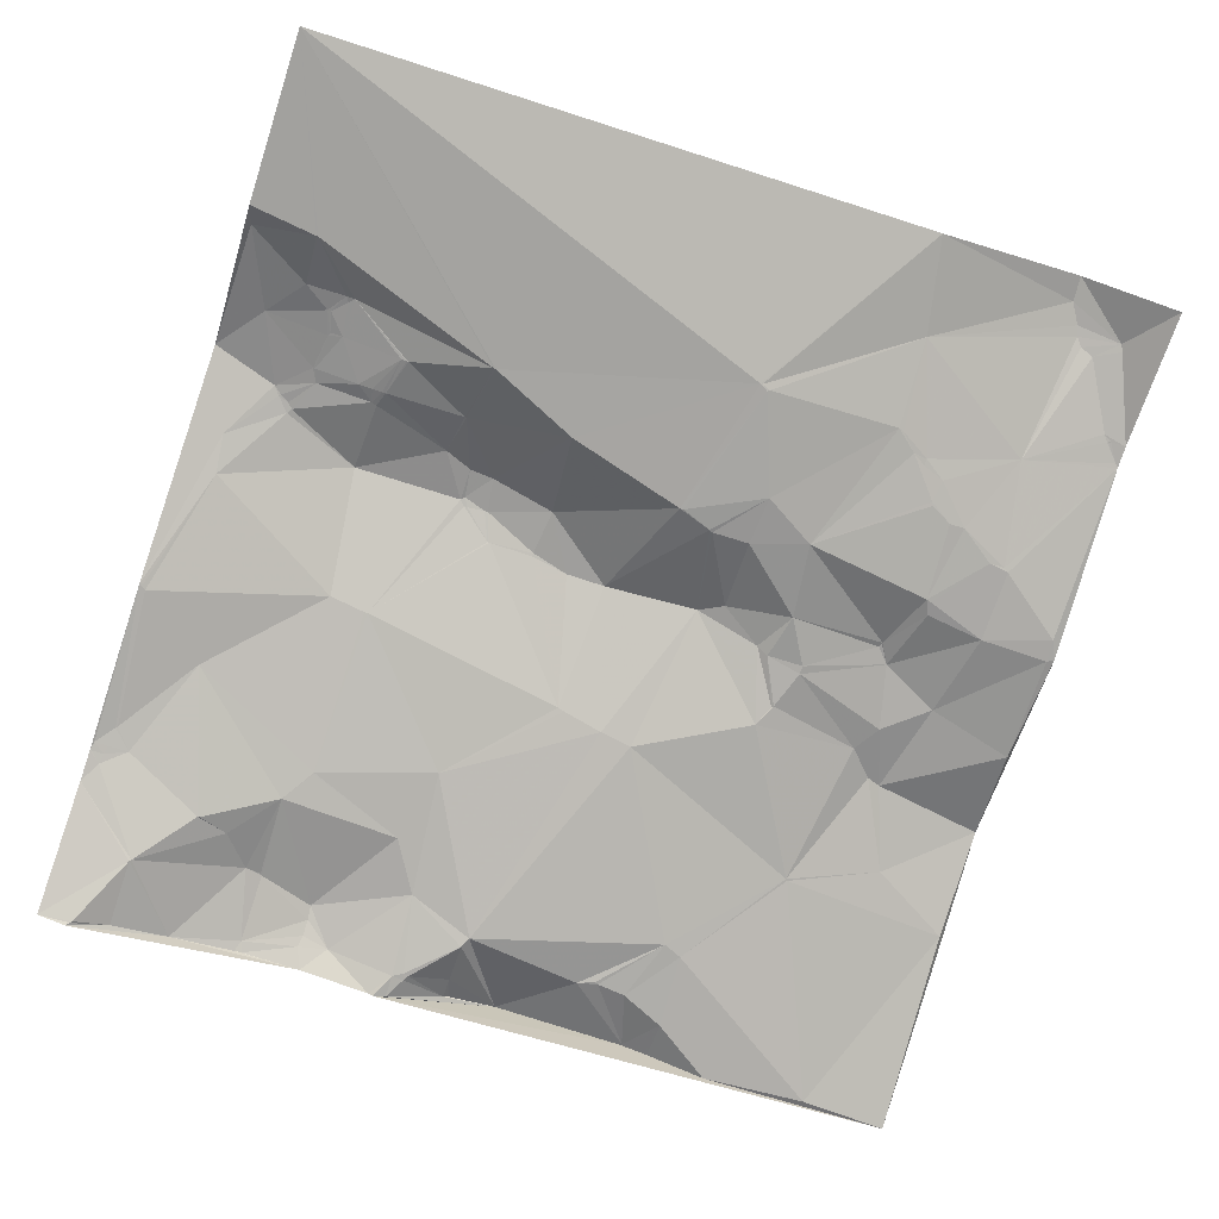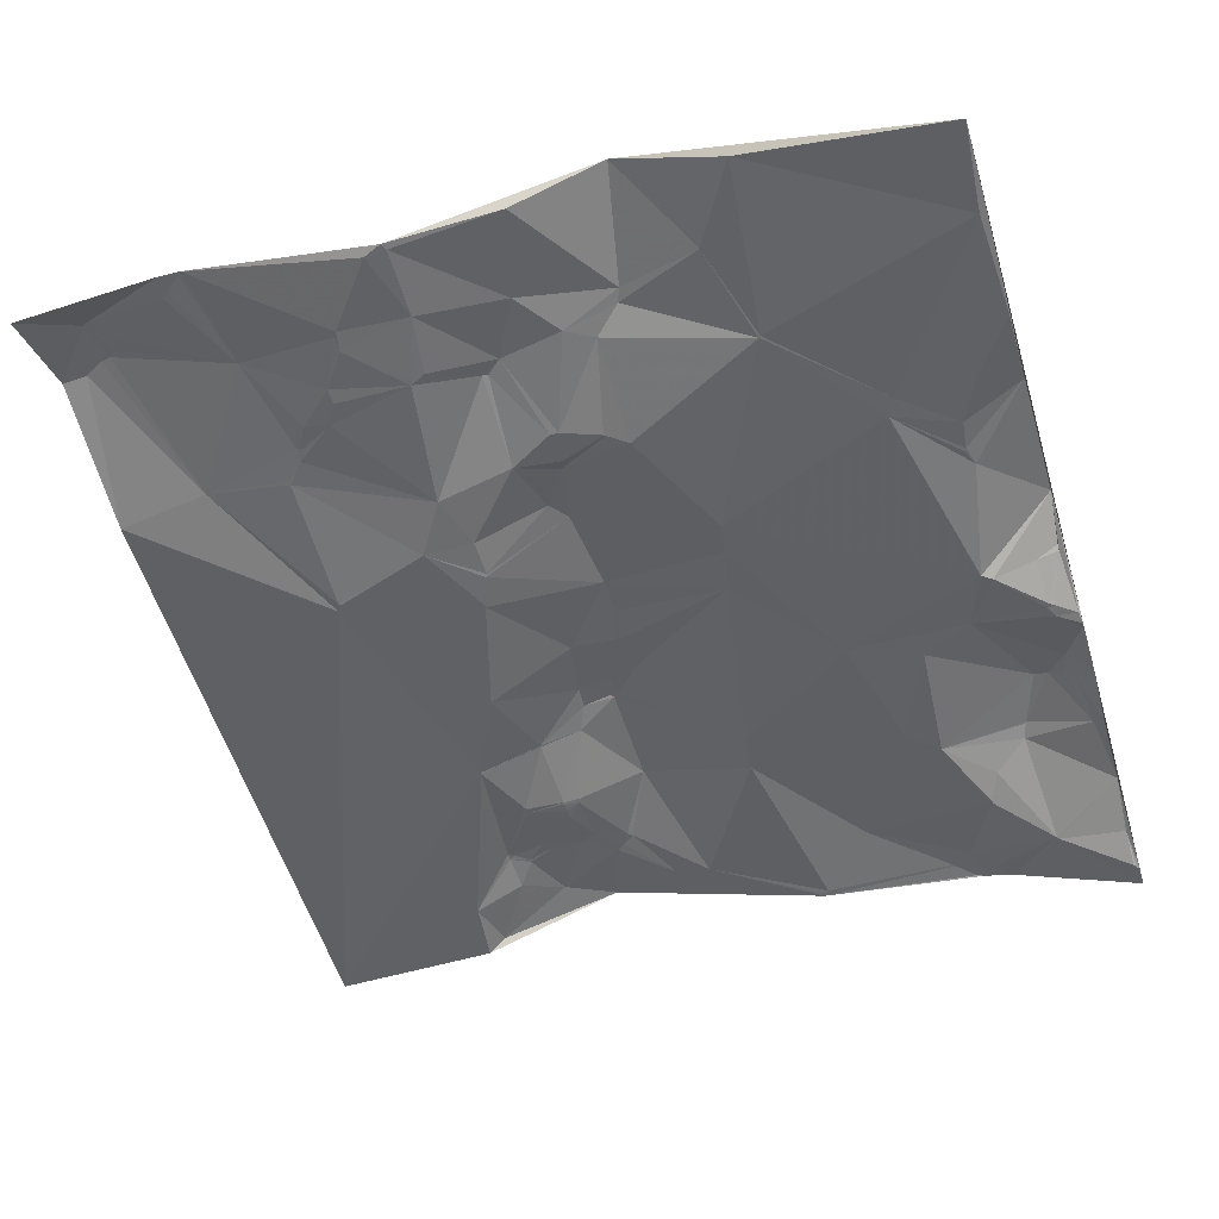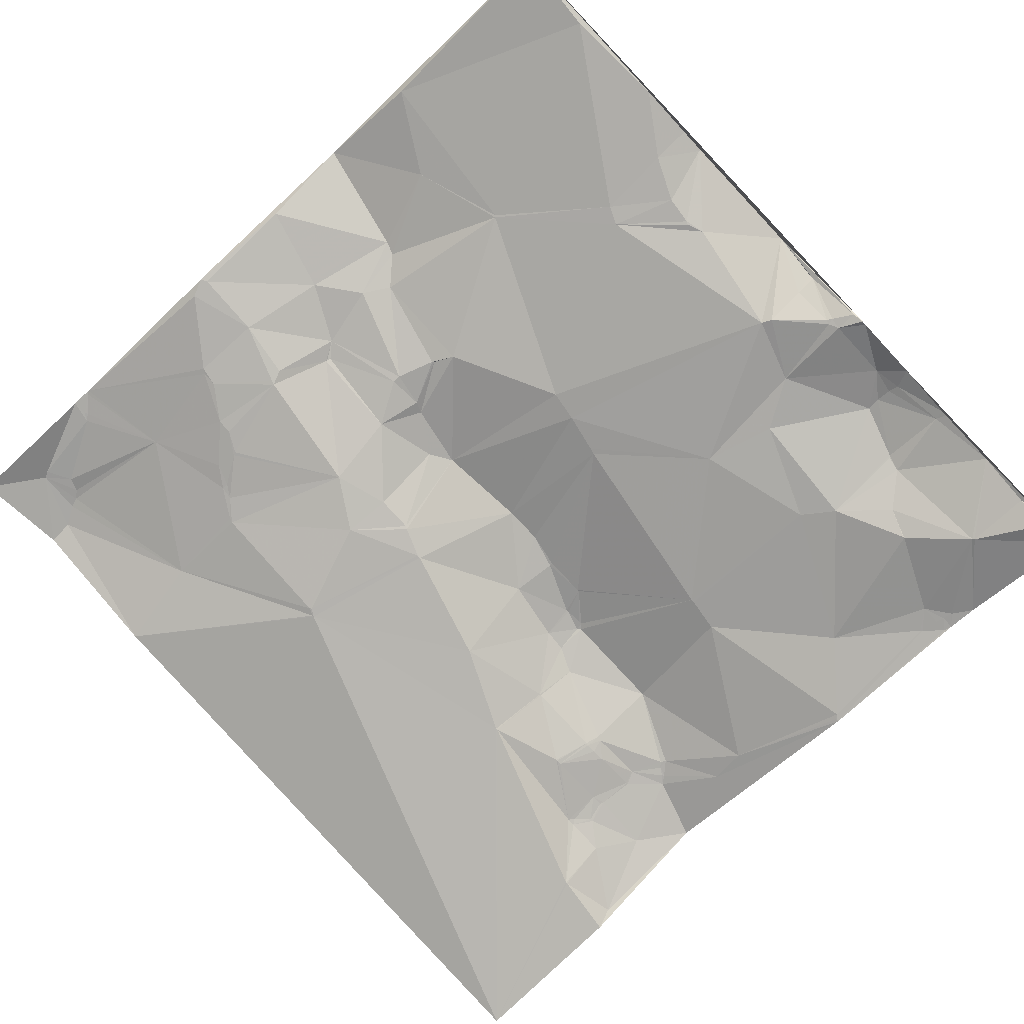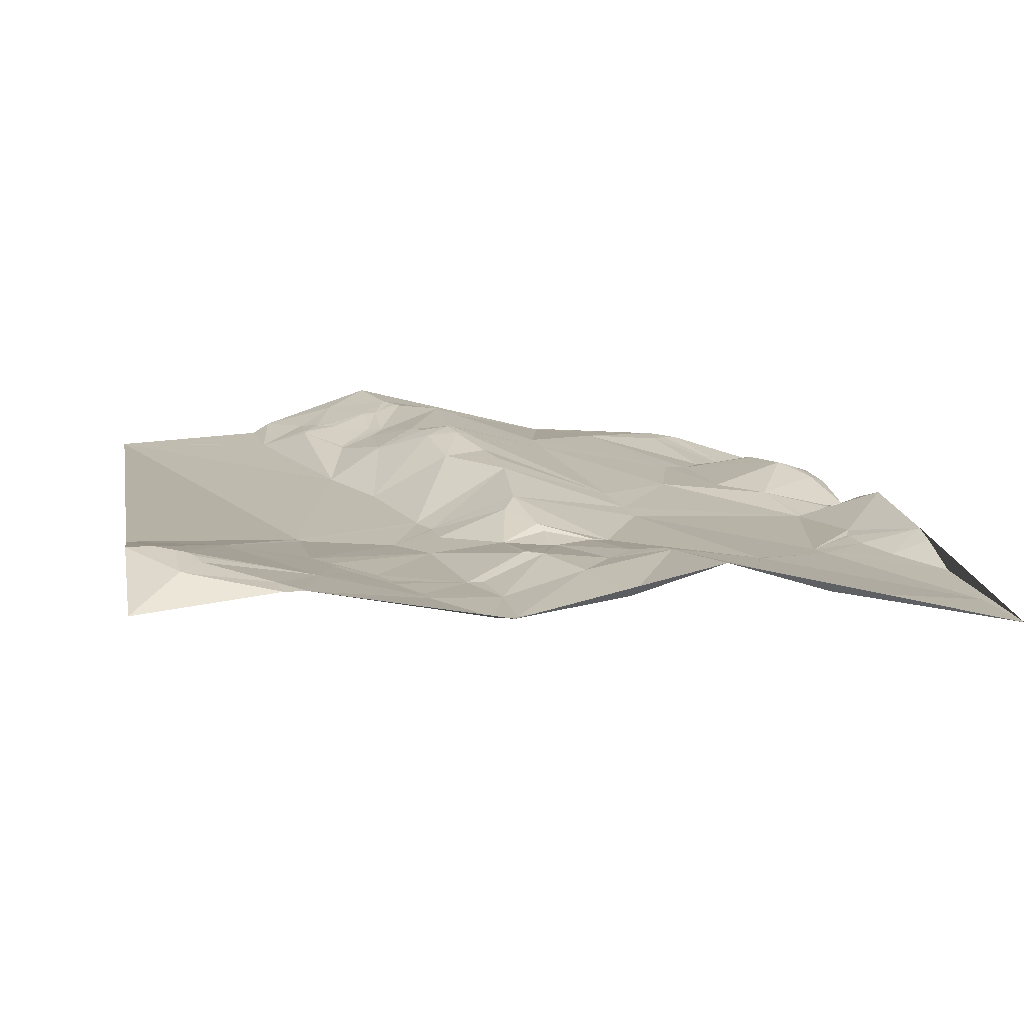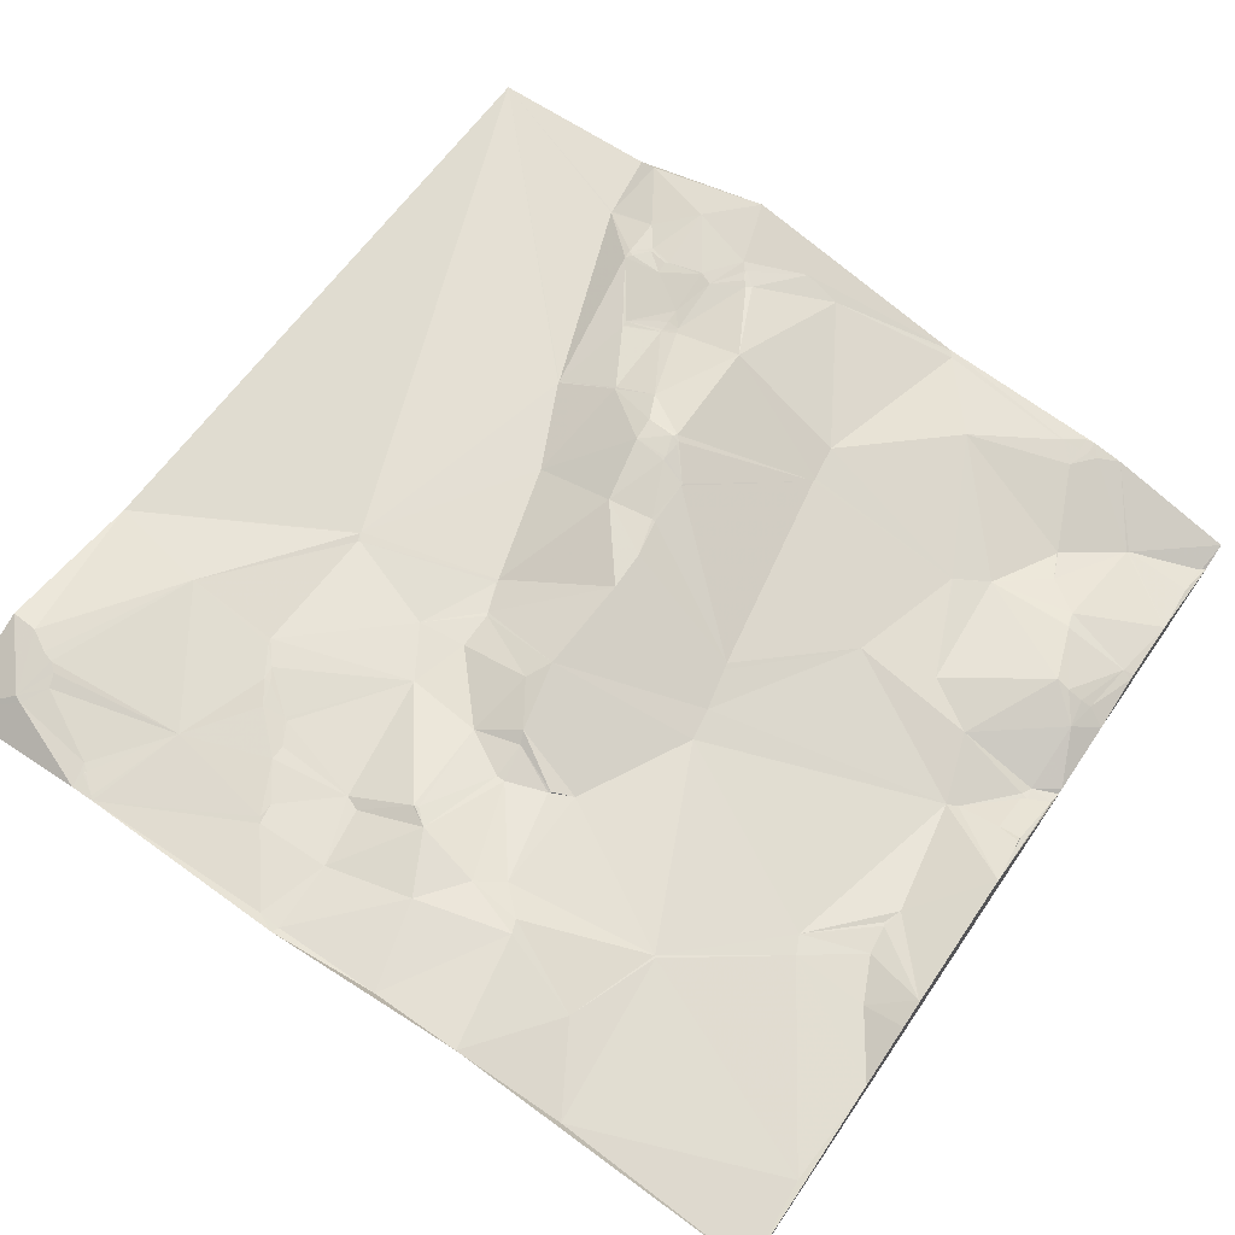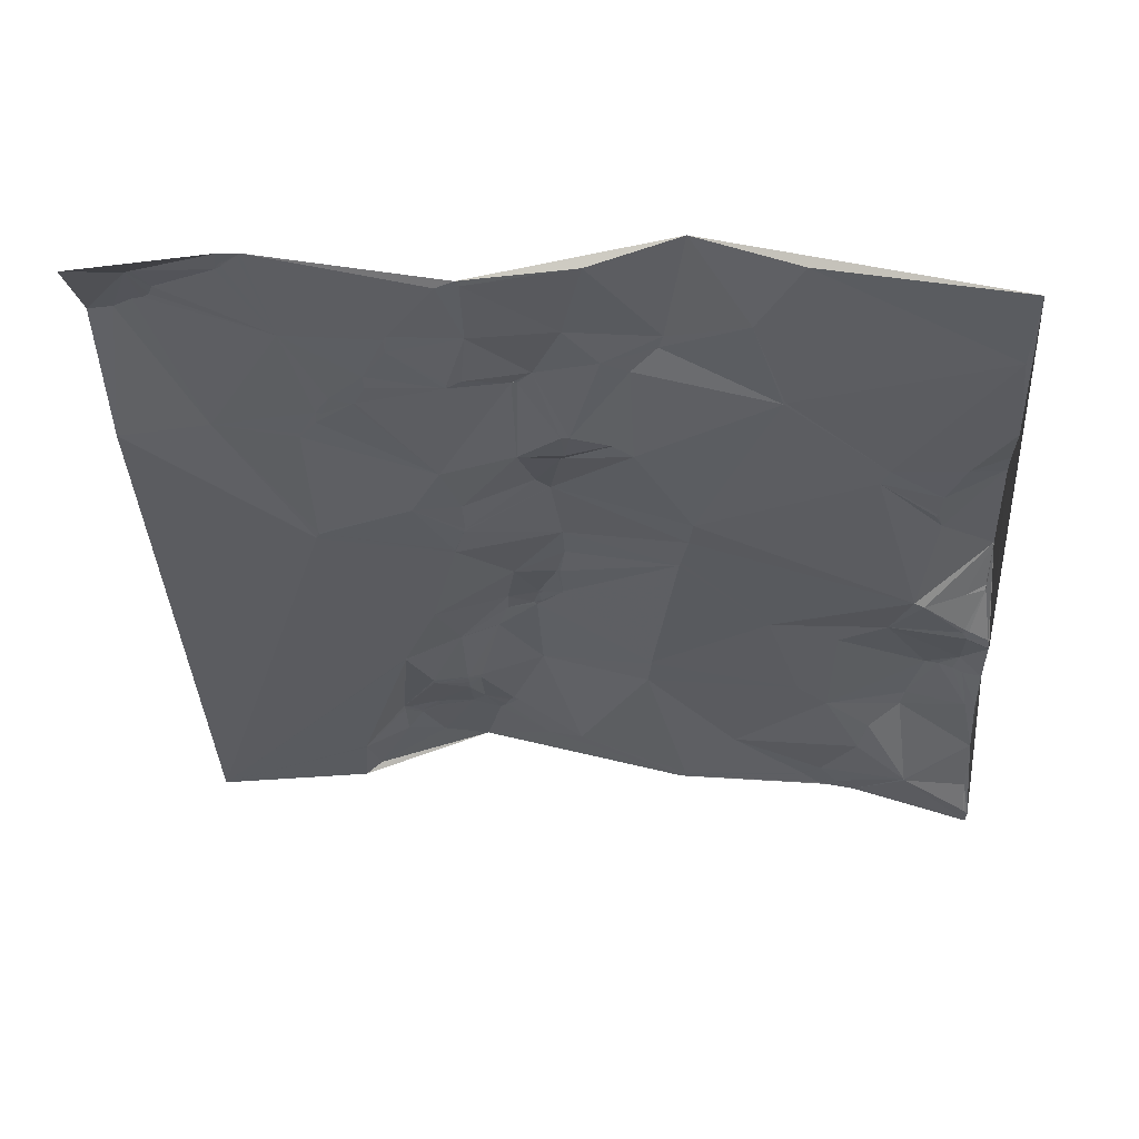
<metadata>
{"format":"obj","ext":"obj","renderer":"f3d","projection":"perspective","resolution":1024,"background":"white","views":[{"elev":-74.6,"azim":-18.1,"up":"+Y"},{"elev":-48.3,"azim":106.7,"up":"+Y"},{"elev":-79.3,"azim":133.3,"up":"+Y"},{"elev":17.6,"azim":79.5,"up":"+Y"},{"elev":68.2,"azim":124.3,"up":"+Y"},{"elev":-31.5,"azim":93.2,"up":"+Y"}]}
</metadata>
<code>
v 9210 239.6 -2043
v 9577 280.7 -2043
v 9664 305.8 -2043
v 9721 285.8 -2043
v 9665 306.1 -2058
v 9672 305.3 -2070
v 9699 301.7 -2072
v 9674 304.4 -2076
v 9701 300.9 -2076
v 9678 303.2 -2081
v 9686 301.9 -2084
v 9588 278.6 -2100
v 9707 295.1 -2123
v 9712 294.8 -2126
v 9721 294.3 -2126
v 9710 294.7 -2127
v 9711 294.7 -2127
v 9719 294 -2137
v 9721 293.8 -2139
v 9210 243.5 -2142
v 9249 244.5 -2147
v 9250 244.5 -2147
v 9505 252.3 -2150
v 9506 252.4 -2150
v 9664 282.6 -2150
v 9511 252.6 -2152
v 9589 267.3 -2152
v 9213 251.1 -2153
v 9510 252.3 -2153
v 9592 267.8 -2153
v 9602 267.9 -2163
v 9610 269 -2164
v 9610 268.3 -2168
v 9623 269 -2173
v 9250 258.2 -2176
v 9273 260.2 -2176
v 9278 260.1 -2176
v 9275 261 -2179
v 9621 266.1 -2186
v 9265 262.3 -2187
v 9266 262.3 -2187
v 9267 262.4 -2187
v 9362 248.4 -2187
v 9363 248.4 -2187
v 9623 266.2 -2187
v 9622 265.9 -2188
v 9635 266.2 -2195
v 9644 267.5 -2195
v 9232 266.6 -2199
v 9270 264.8 -2199
v 9277 264.1 -2199
v 9312 258.3 -2200
v 9315 258.1 -2200
v 9316 258.1 -2200
v 9269 265.2 -2201
v 9270 265.1 -2201
v 9531 253 -2210
v 9665 267.9 -2210
v 9674 269.3 -2210
v 9415 250.3 -2211
v 9677 269.2 -2212
v 9266 269.9 -2222
v 9267 269.7 -2222
v 9293 265 -2222
v 9301 264.3 -2222
v 9307 264 -2222
v 9309 264 -2222
v 9355 268.1 -2222
v 9356 268 -2222
v 9210 273.7 -2227
v 9562 256.8 -2229
v 9270 271 -2230
v 9303 267.1 -2230
v 9306 267.4 -2231
v 9485 252.3 -2231
v 9487 252.3 -2231
v 9505 254 -2238
v 9248 273.8 -2239
v 9507 254.5 -2239
v 9529 256 -2239
v 9637 262.9 -2240
v 9640 263.2 -2241
v 9716 269.8 -2242
v 9253 273.5 -2243
v 9252 273.4 -2244
v 9258 273.6 -2246
v 9351 279.4 -2246
v 9261 273.5 -2249
v 9641 264.3 -2249
v 9259 273.2 -2252
v 9367 282.8 -2253
v 9721 270.1 -2253
v 9381 282.5 -2254
v 9676 267 -2254
v 9717 269.8 -2255
v 9419 277.8 -2261
v 9369 285.1 -2270
v 9229 263.1 -2272
v 9304 281.2 -2272
v 9367 284.8 -2272
v 9382 284.4 -2274
v 9384 284.2 -2274
v 9568 263.2 -2274
v 9370 284.2 -2275
v 9372 284.1 -2275
v 9624 275 -2275
v 9624 275.4 -2276
v 9623 275.6 -2278
v 9530 272.9 -2282
v 9631 276.2 -2287
v 9416 279.7 -2288
v 9389 279.9 -2290
v 9390 279.9 -2290
v 9416 279.3 -2290
v 9516 276.6 -2290
v 9232 257 -2294
v 9438 279.8 -2294
v 9461 279.6 -2294
v 9555 269.9 -2298
v 9583 264.6 -2300
v 9562 267.1 -2301
v 9583 264.6 -2305
v 9666 276.7 -2305
v 9718 278 -2319
v 9640 274.1 -2325
v 9575 264.1 -2328
v 9574 264.4 -2329
v 9568 260.8 -2341
v 9630 275.2 -2341
v 9313 256 -2342
v 9334 256.3 -2345
v 9336 256.4 -2345
v 9645 280 -2357
v 9653 281.4 -2360
v 9210 236 -2362
v 9212 236.4 -2362
v 9214 236.2 -2365
v 9456 256 -2365
v 9460 255.8 -2366
v 9484 254.6 -2371
v 9503 254.3 -2374
v 9721 295.2 -2374
v 9254 240.3 -2399
v 9670 272.4 -2408
v 9402 243.8 -2420
v 9616 259.8 -2425
v 9617 259.9 -2426
v 9718 273.2 -2436
v 9334 235.7 -2439
v 9334 235.6 -2440
v 9221 230.5 -2445
v 9220 230.3 -2446
v 9211 227.7 -2457
v 9219 228.1 -2457
v 9231 228.8 -2457
v 9321 230.7 -2458
v 9210 226.8 -2462
v 9211 226.8 -2462
v 9218 227.1 -2462
v 9391 237.7 -2463
v 9217 225.7 -2468
v 9279 220 -2479
v 9280 220.1 -2479
v 9210 222.9 -2480
v 9559 243.1 -2480
v 9570 243.7 -2485
v 9297 226 -2486
v 9409 235.6 -2493
v 9313 233.6 -2506
v 9448 229.2 -2506
v 9322 236.4 -2508
v 9323 236.7 -2509
v 9251 208.8 -2511
v 9250 208.3 -2512
v 9445 227.9 -2512
v 9527 240.2 -2514
v 9529 240.4 -2515
v 9546 240.8 -2517
v 9517 240.5 -2518
v 9355 241.3 -2520
v 9356 239 -2528
v 9572 241.1 -2529
v 9356 235.2 -2537
v 9418 225.3 -2537
v 9445 235.8 -2537
v 9421 225.5 -2538
v 9372 234 -2540
v 9412 224.1 -2540
v 9419 225.2 -2541
v 9355 232.2 -2543
v 9323 225.8 -2547
v 9445 239.3 -2550
v 9448 241.1 -2550
v 9669 243.1 -2550
v 9230 194.6 -2551
v 9250 204.3 -2551
v 9229 194.4 -2552
v 9556 252 -2552
v 9283 216.2 -2553
v 9321 223.3 -2553
v 9325 223.9 -2553
v 9412 222.6 -2553
v 9477 253.1 -2553
v 9556 252.4 -2553
v 9572 249.4 -2553
v 9607 240.6 -2553
v 9210 196.7 -2554
v 9227 193.4 -2554
v 9360 226.1 -2554
v 9402 222.1 -2554
v 9405 220.8 -2554
v 9721 247.4 -2554
f 143 130 137
f 131 130 149
f 137 151 143
f 149 143 156
f 71 80 103
f 79 80 57
f 103 109 119
f 79 109 80
f 205 206 182
f 206 166 182
f 52 67 53
f 67 54 53
f 45 46 47
f 45 39 46
f 37 52 53
f 68 54 67
f 168 145 160
f 150 160 149
f 34 39 45
f 81 47 46
f 147 148 144
f 134 144 142
f 100 97 91
f 105 97 104
f 71 39 31
f 81 46 71
f 111 96 102
f 101 102 93
f 39 71 46
f 81 48 47
f 181 183 187
f 210 187 209
f 162 167 163
f 167 156 163
f 104 112 105
f 112 101 105
f 142 124 134
f 95 124 92
f 167 169 156
f 199 169 173
f 138 139 118
f 138 145 139
f 34 48 25
f 13 25 16
f 93 97 101
f 100 104 97
f 49 35 28
f 49 40 35
f 43 22 37
f 22 36 37
f 83 61 94
f 83 19 61
f 200 209 201
f 114 138 117
f 138 118 117
f 155 173 162
f 173 167 162
f 114 117 111
f 145 138 132
f 180 160 156
f 170 168 175
f 204 205 198
f 178 198 182
f 9 4 7
f 4 3 7
f 171 169 172
f 171 156 169
f 203 211 204
f 205 204 212
f 108 120 110
f 108 103 120
f 123 125 134
f 123 110 125
f 194 212 148
f 212 142 148
f 12 27 30
f 32 30 31
f 195 207 197
f 207 208 197
f 176 179 177
f 204 198 179
f 5 2 12
f 27 12 26
f 15 9 13
f 15 4 9
f 165 179 176
f 176 177 165
f 199 174 196
f 174 195 196
f 208 196 197
f 196 195 197
f 114 113 138
f 145 140 139
f 109 103 80
f 77 79 57
f 31 33 32
f 33 31 39
f 118 96 117
f 113 102 112
f 32 25 12
f 48 34 47
f 67 52 66
f 52 65 66
f 100 132 104
f 132 112 104
f 170 203 179
f 178 177 198
f 71 57 80
f 57 76 77
f 65 73 66
f 52 64 65
f 208 209 199
f 93 91 97
f 99 100 87
f 94 82 89
f 106 89 81
f 34 32 33
f 27 31 30
f 81 71 106
f 107 106 108
f 32 12 30
f 47 34 45
f 121 126 122
f 122 110 120
f 38 51 37
f 36 38 37
f 40 50 41
f 50 42 41
f 60 23 44
f 43 44 1
f 36 40 41
f 51 42 50
f 50 40 55
f 36 42 38
f 22 43 1
f 52 37 51
f 42 36 41
f 52 51 64
f 64 73 65
f 54 37 53
f 56 63 51
f 73 64 72
f 43 37 54
f 60 44 69
f 108 110 107
f 107 110 106
f 21 35 22
f 67 66 74
f 151 155 143
f 154 155 152
f 113 132 138
f 131 132 99
f 50 56 51
f 62 63 55
f 93 60 69
f 68 43 54
f 88 72 86
f 88 73 72
f 118 77 75
f 119 115 128
f 191 172 169
f 191 181 172
f 84 72 78
f 62 72 63
f 64 51 63
f 73 74 66
f 140 118 139
f 101 112 102
f 111 102 113
f 99 132 100
f 131 149 132
f 105 101 97
f 180 156 172
f 155 162 143
f 26 12 24
f 27 71 31
f 116 137 130
f 137 152 151
f 177 179 198
f 206 205 212
f 179 203 204
f 211 212 204
f 192 193 185
f 175 185 203
f 161 164 173
f 156 143 163
f 154 152 153
f 48 81 58
f 33 39 34
f 162 163 143
f 159 154 153
f 153 152 135
f 161 159 158
f 126 129 122
f 133 129 146
f 137 135 152
f 173 155 161
f 158 153 157
f 136 137 116
f 158 157 161
f 135 157 153
f 70 135 98
f 161 157 164
f 136 135 137
f 154 159 155
f 174 173 164
f 207 174 164
f 199 191 169
f 159 161 155
f 131 99 130
f 98 135 116
f 49 70 78
f 84 78 85
f 128 141 146
f 118 140 115
f 128 146 129
f 165 146 141
f 129 125 122
f 126 128 129
f 148 142 144
f 123 134 124
f 146 144 133
f 165 166 146
f 60 96 75
f 76 75 77
f 96 118 75
f 79 115 109
f 60 93 96
f 113 112 132
f 122 120 121
f 71 103 106
f 58 82 94
f 82 58 81
f 63 72 64
f 74 73 99
f 201 191 200
f 191 199 200
f 103 108 106
f 110 122 125
f 133 134 125
f 123 94 110
f 88 99 73
f 99 87 74
f 68 67 87
f 91 87 100
f 145 132 149
f 165 141 170
f 175 186 185
f 192 203 193
f 200 199 209
f 174 207 195
f 20 21 1
f 20 28 21
f 69 43 68
f 23 1 44
f 85 78 98
f 70 98 78
f 78 62 49
f 55 49 62
f 1 23 2
f 90 86 85
f 88 86 90
f 189 202 192
f 202 203 192
f 111 113 114
f 23 75 29
f 205 182 198
f 194 166 206
f 111 117 96
f 91 69 87
f 183 190 187
f 190 183 191
f 28 70 49
f 56 55 63
f 103 121 120
f 115 119 109
f 5 12 6
f 106 110 89
f 70 28 20
f 57 71 27
f 59 58 61
f 141 115 140
f 143 149 130
f 82 81 89
f 58 59 48
f 98 116 90
f 88 90 99
f 173 174 199
f 150 156 160
f 116 99 90
f 51 38 42
f 15 18 19
f 134 133 144
f 94 123 95
f 115 77 118
f 127 119 128
f 201 209 190
f 191 201 190
f 19 59 61
f 92 19 83
f 199 196 208
f 209 187 190
f 181 187 180
f 211 203 202
f 189 192 186
f 183 181 191
f 171 172 156
f 150 149 156
f 181 180 172
f 18 25 19
f 13 11 25
f 166 178 182
f 26 24 29
f 2 24 12
f 56 50 55
f 68 87 69
f 57 29 76
f 23 29 24
f 116 130 99
f 145 149 160
f 136 116 135
f 98 90 85
f 21 28 35
f 86 72 84
f 22 35 36
f 49 55 40
f 76 29 75
f 57 26 29
f 40 36 35
f 74 87 67
f 43 69 44
f 10 8 25
f 14 15 13
f 48 59 25
f 17 16 18
f 211 202 188
f 186 192 185
f 34 25 32
f 15 14 18
f 189 188 202
f 188 189 184
f 95 92 83
f 128 126 127
f 121 103 119
f 145 170 140
f 129 133 125
f 186 175 184
f 184 168 188
f 147 144 146
f 94 89 110
f 211 188 210
f 193 203 185
f 95 123 124
f 142 92 124
f 59 19 25
f 83 94 95
f 94 61 58
f 17 18 14
f 11 7 10
f 8 10 7
f 167 173 169
f 180 187 168
f 96 93 102
f 153 158 159
f 17 14 16
f 6 8 7
f 12 25 8
f 5 6 7
f 3 5 7
f 16 14 13
f 8 6 12
f 166 194 147
f 147 146 166
f 170 179 165
f 140 170 141
f 16 25 18
f 9 7 11
f 126 121 127
f 10 25 11
f 26 57 27
f 3 2 5
f 166 165 178
f 119 127 121
f 212 194 206
f 194 148 147
f 175 168 184
f 186 184 189
f 210 188 187
f 178 165 177
f 151 152 155
f 170 145 168
f 141 128 115
f 11 13 9
f 77 115 79
f 23 24 2
f 60 75 23
f 168 160 180
f 175 203 170
f 62 78 72
f 188 168 187
f 93 69 91
f 84 85 86
f 22 1 21

</code>
